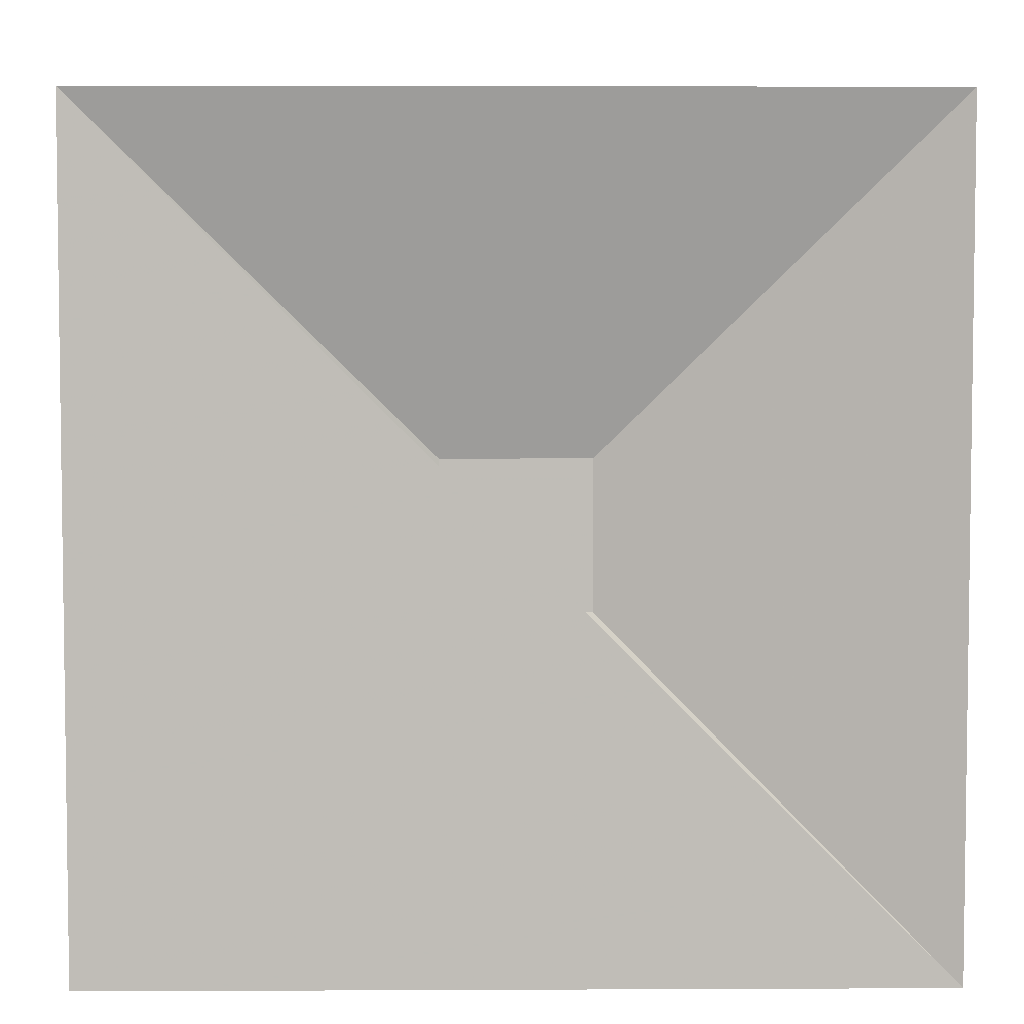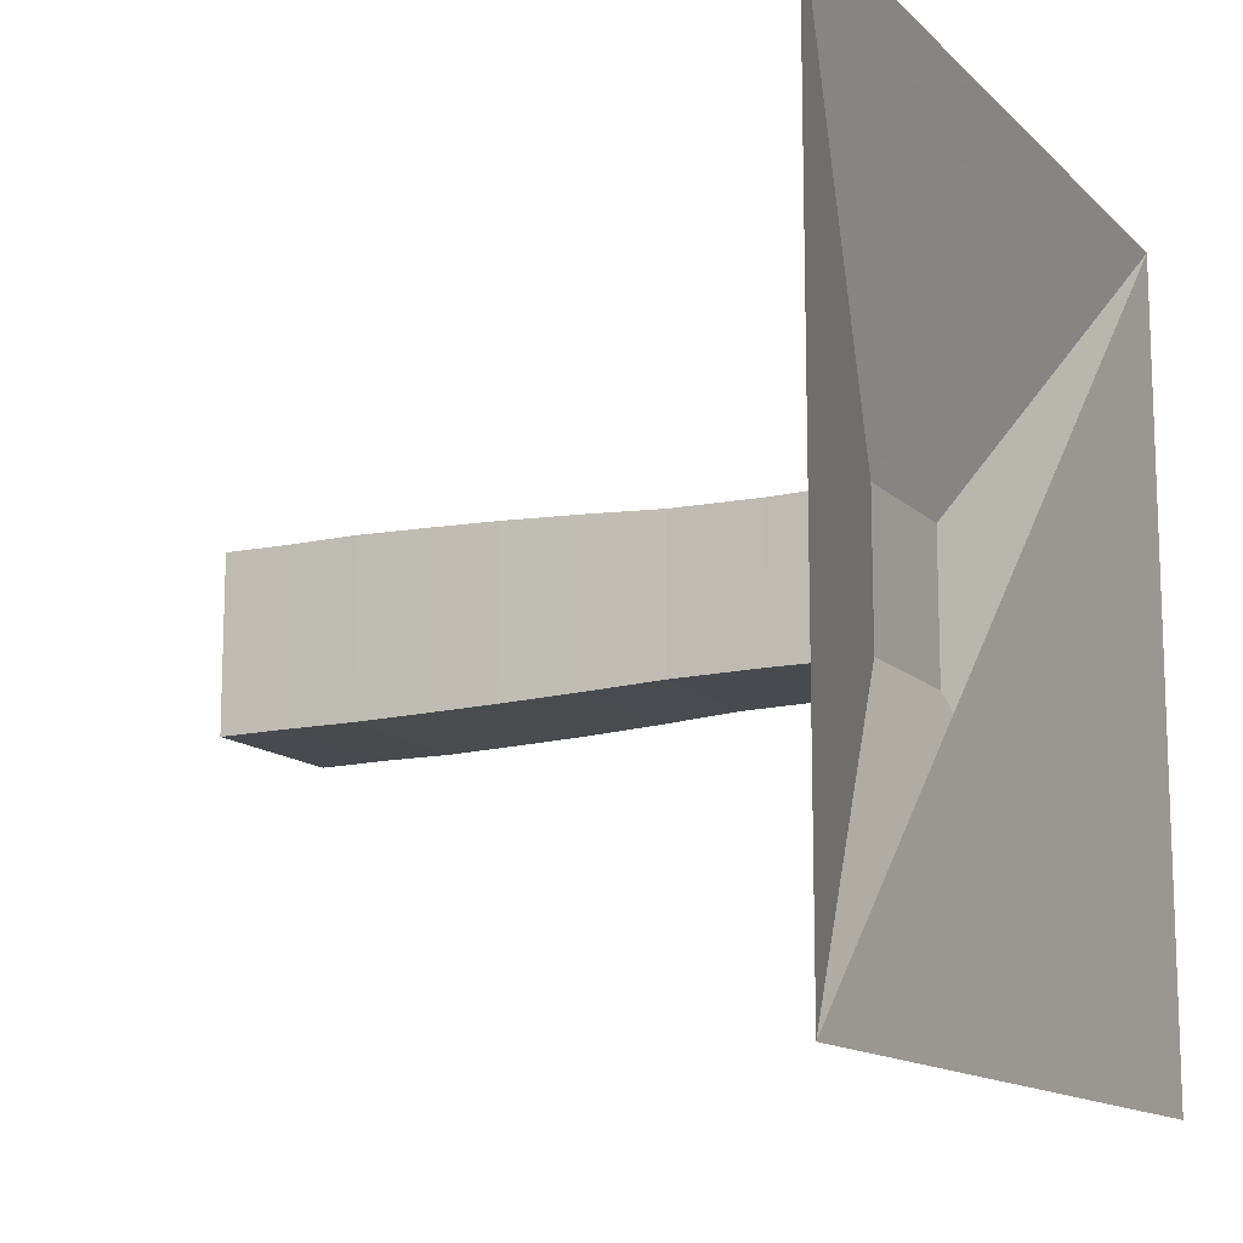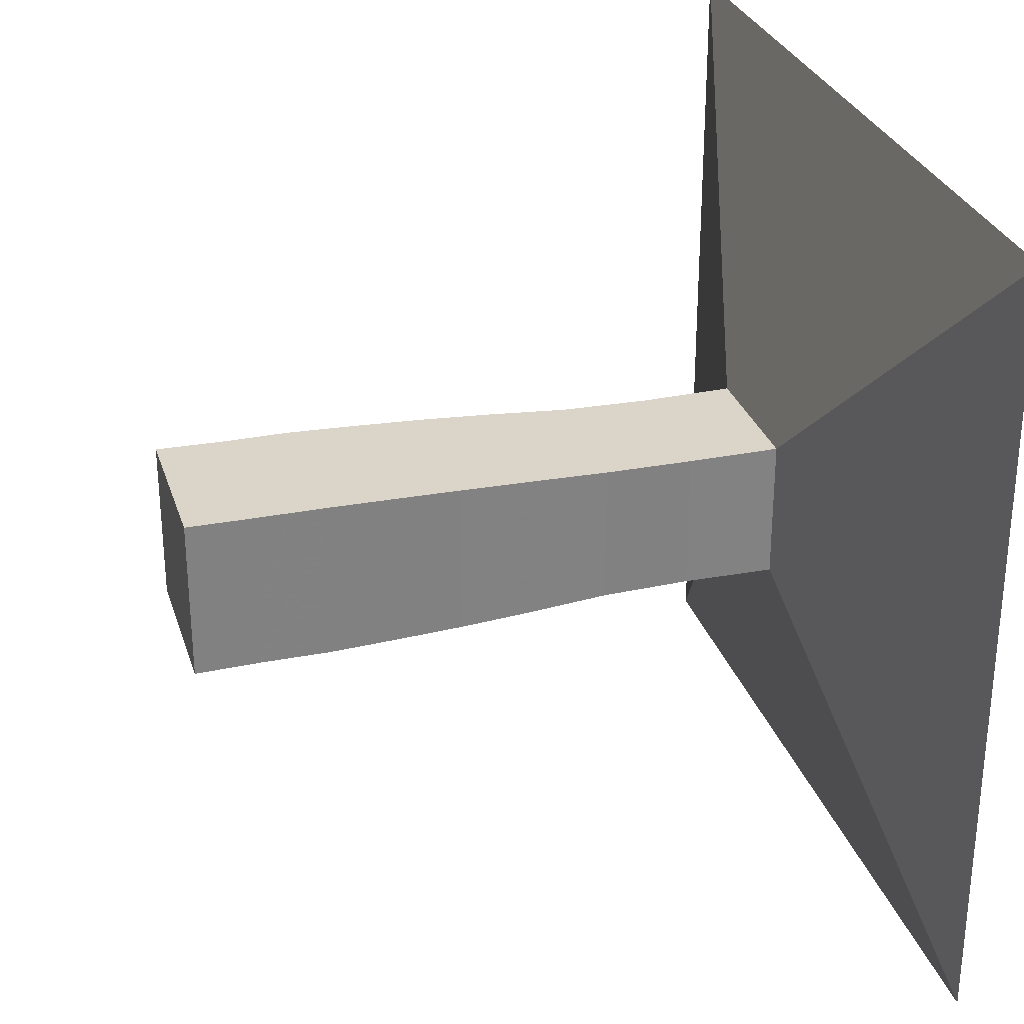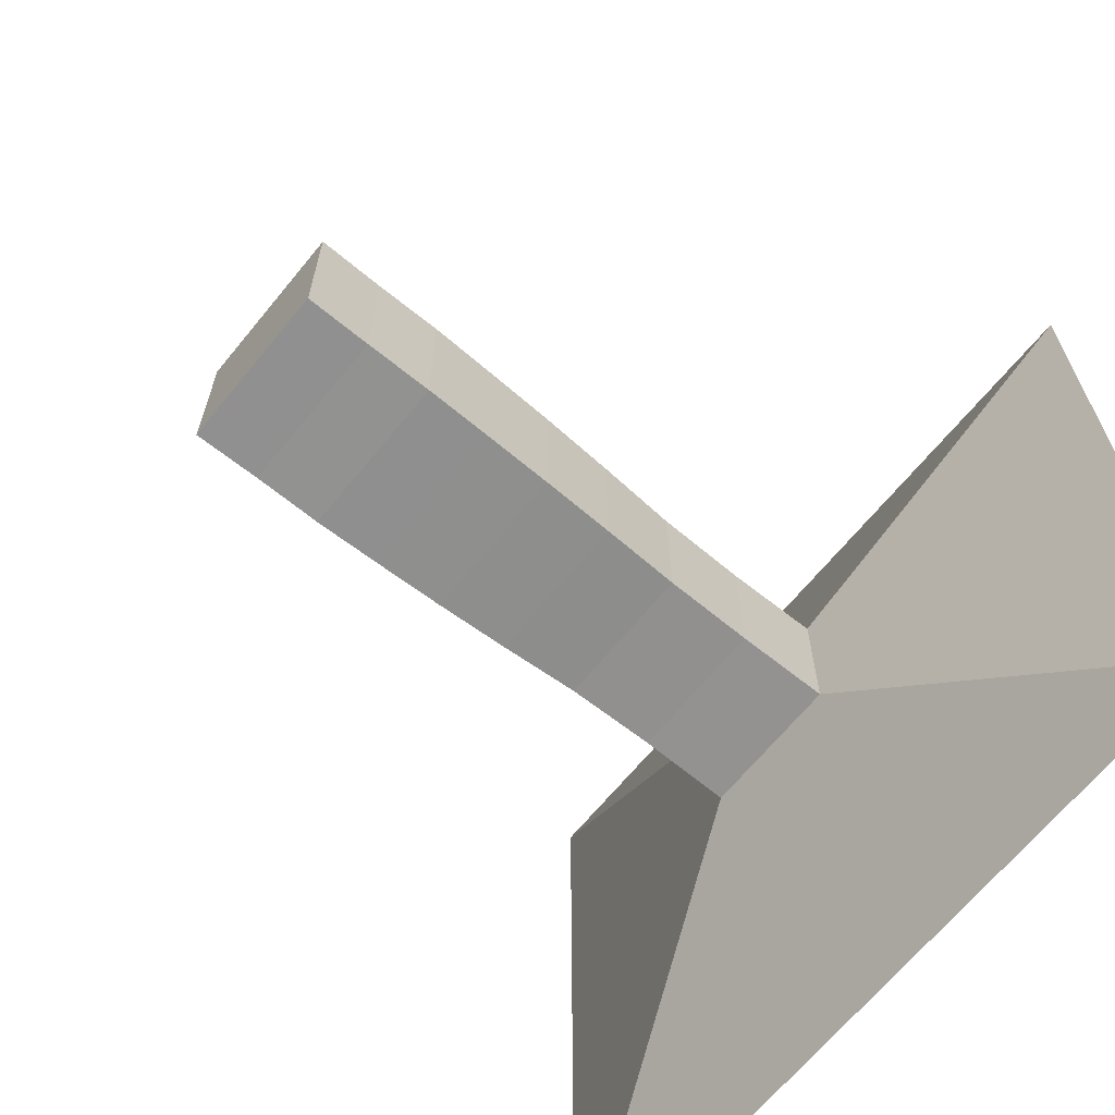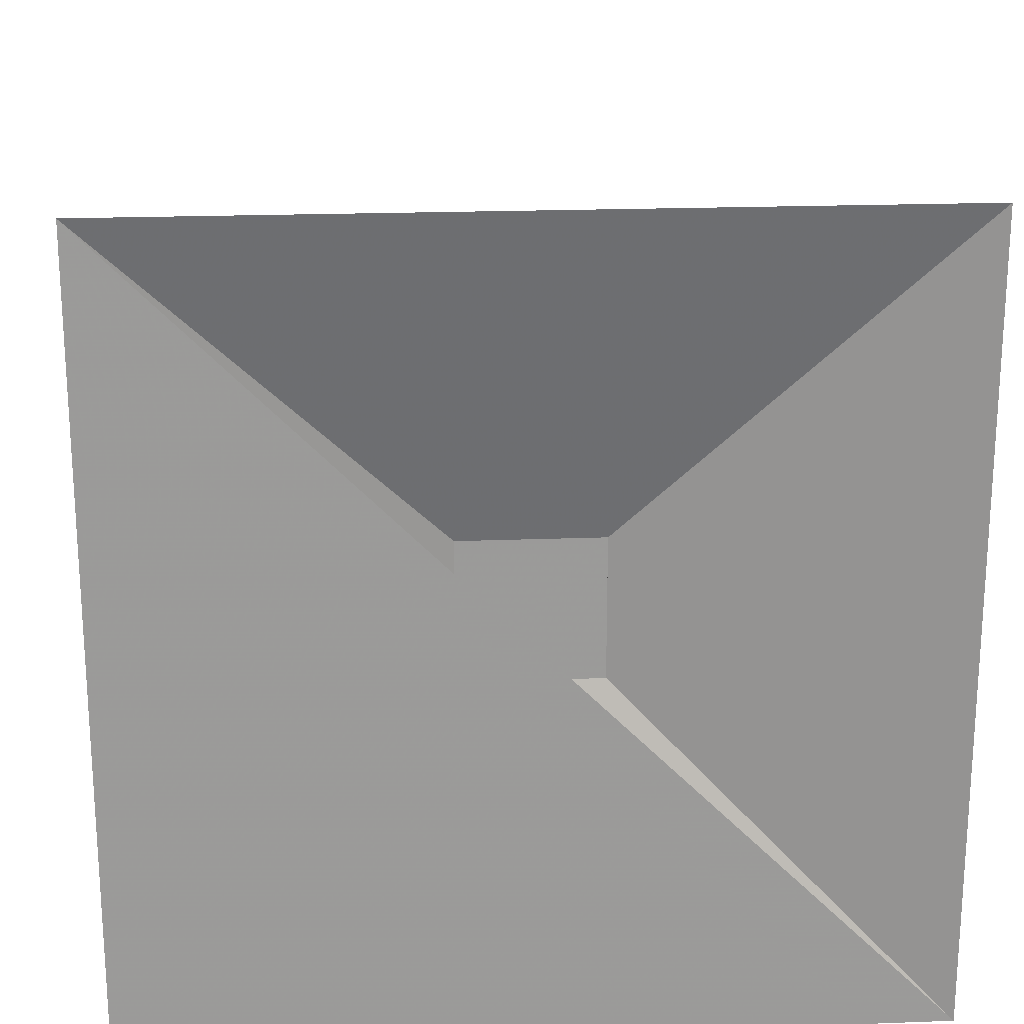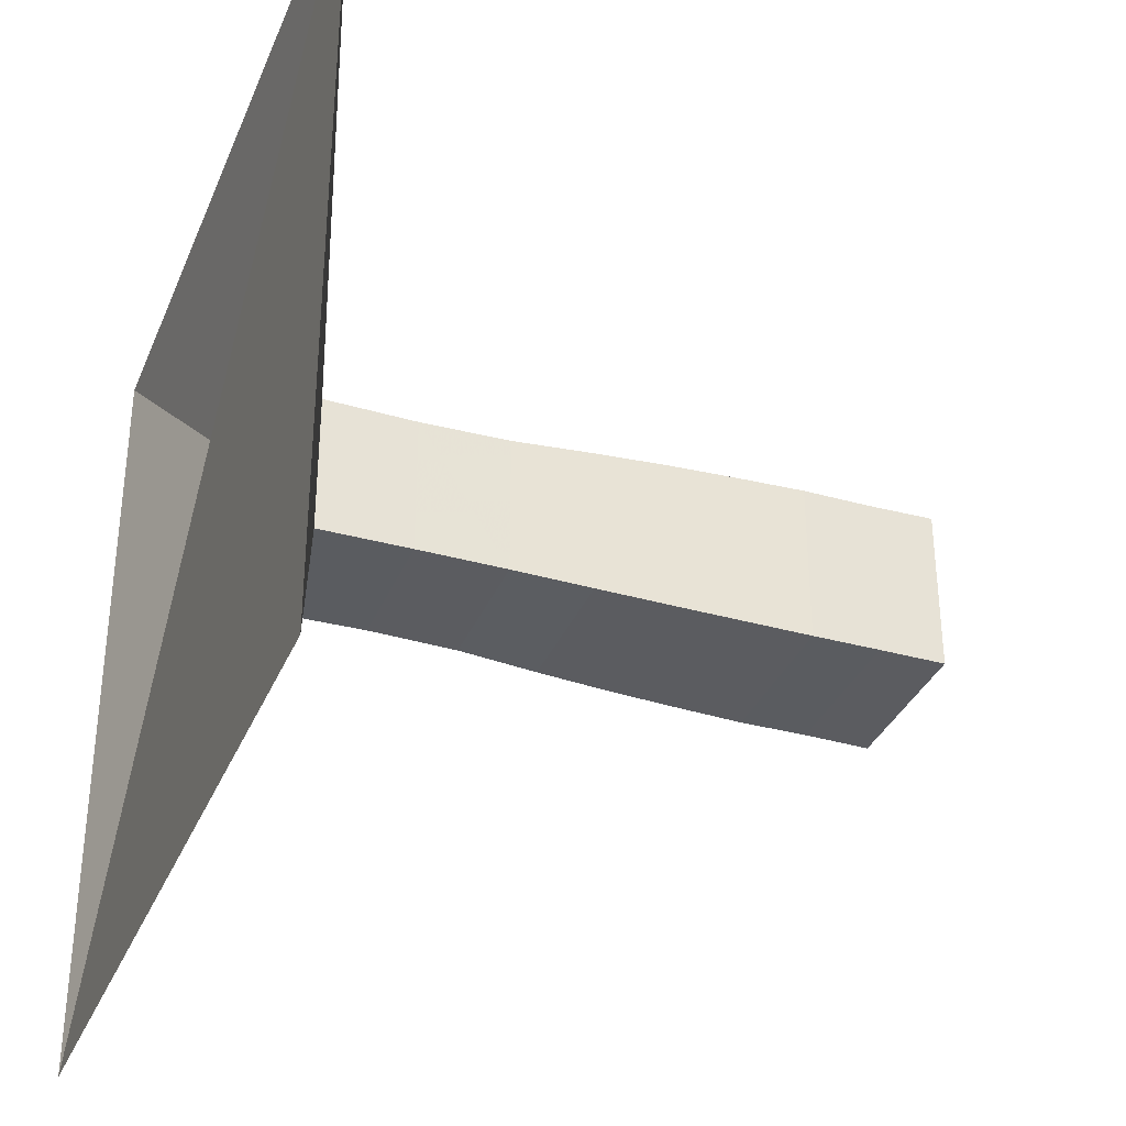
<metadata>
{"format":"obj","ext":"obj","renderer":"f3d","projection":"perspective","resolution":1024,"background":"white","views":[{"elev":4.8,"azim":-90.8,"up":"+Y"},{"elev":-13.3,"azim":-152.9,"up":"+Z"},{"elev":29.4,"azim":163.7,"up":"+Y"},{"elev":-66.1,"azim":140.8,"up":"+Z"},{"elev":20.8,"azim":-93.9,"up":"+Y"},{"elev":-34.4,"azim":-20.6,"up":"+Z"}]}
</metadata>
<code>
v 0 -1 -1
v 0 -1 1
v 0 1 1
v 0 1 -1
v 0.2227 -0.1766 -0.1766
v 0.2227 -0.1766 0.1766
v 0.2227 0.1766 0.1766
v 0.2227 0.1766 -0.1766
v 0.4508 -0.1745 -0.1745
v 0.4508 -0.1745 0.1745
v 0.4508 0.1745 0.1745
v 0.4508 0.1745 -0.1745
v 0.6712 -0.1775 -0.1775
v 0.6712 -0.1775 0.1775
v 0.6712 0.1775 0.1775
v 0.6712 0.1775 -0.1775
v 0.8691 -0.1873 -0.1873
v 0.8691 -0.1873 0.1873
v 0.8691 0.1873 0.1873
v 0.8691 0.1873 -0.1873
v 1.052 -0.1948 -0.1948
v 1.052 -0.1948 0.1948
v 1.052 0.1948 0.1948
v 1.052 0.1948 -0.1948
v 1.226 -0.1996 -0.1996
v 1.226 -0.1996 0.1996
v 1.226 0.1996 0.1996
v 1.226 0.1996 -0.1996
v 1.394 -0.2034 -0.2034
v 1.394 -0.2034 0.2034
v 1.394 0.2034 0.2034
v 1.394 0.2034 -0.2034
v 1.563 -0.2029 -0.2029
v 1.563 -0.2029 0.2029
v 1.563 0.2029 0.2029
v 1.563 0.2029 -0.2029
v 1.728 -0.2048 -0.2048
v 1.728 -0.2048 0.2048
v 1.728 0.2048 0.2048
v 1.728 0.2048 -0.2048
f 1 2 4 5
f 5 6 7 8
f 5 6 2 1
f 6 7 3 2
f 7 8 4 3
f 8 5 1 4
f 9 10 11 12
f 9 10 6 5
f 10 11 7 6
f 11 12 8 7
f 12 9 5 8
f 13 14 15 16
f 13 14 10 9
f 14 15 11 10
f 15 16 12 11
f 16 13 9 12
f 17 18 19 20
f 17 18 14 13
f 18 19 15 14
f 19 20 16 15
f 20 17 13 16
f 21 22 23 24
f 21 22 18 17
f 22 23 19 18
f 23 24 20 19
f 24 21 17 20
f 25 26 27 28
f 25 26 22 21
f 26 27 23 22
f 27 28 24 23
f 28 25 21 24
f 29 30 31 32
f 29 30 26 25
f 30 31 27 26
f 31 32 28 27
f 32 29 25 28
f 33 34 35 36
f 33 34 30 29
f 34 35 31 30
f 35 36 32 31
f 36 33 29 32
f 37 38 39 40
f 37 38 34 33
f 38 39 35 34
f 39 40 36 35
f 40 37 33 36

</code>
